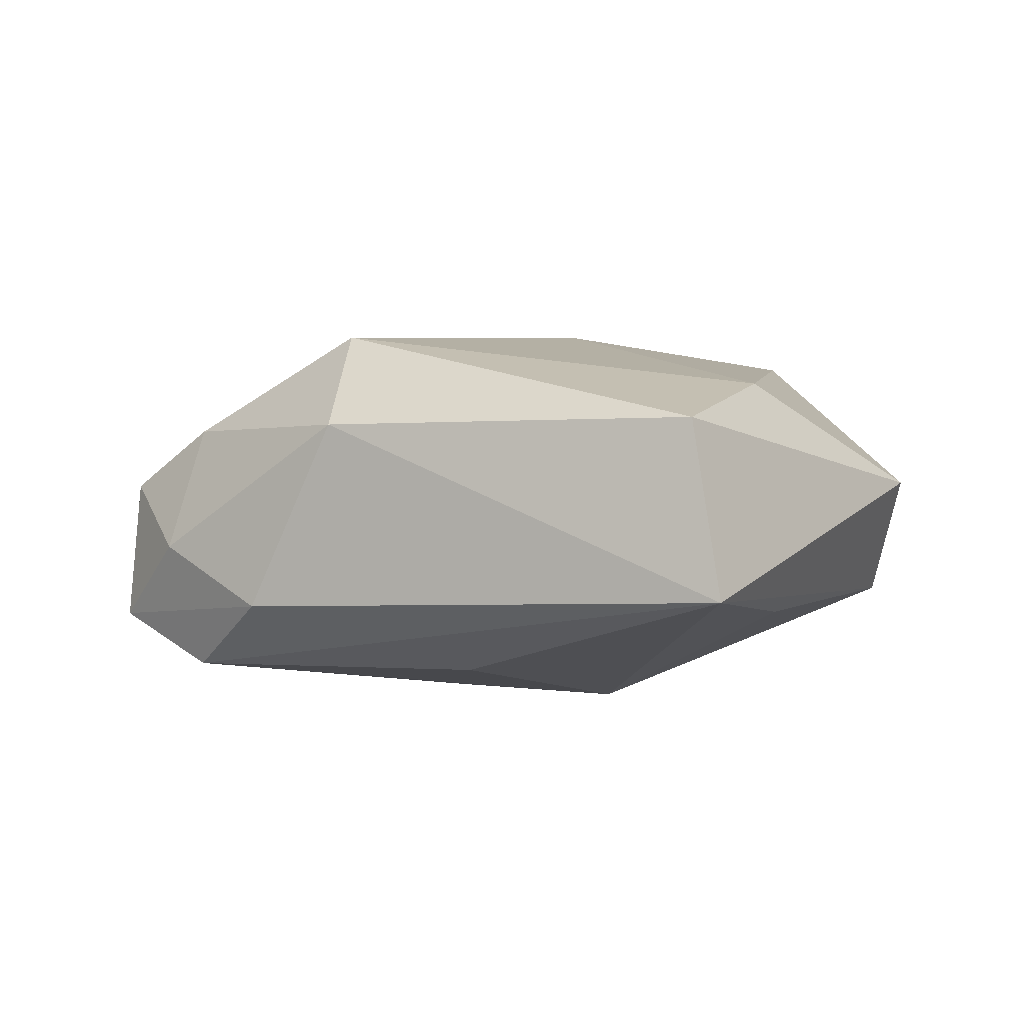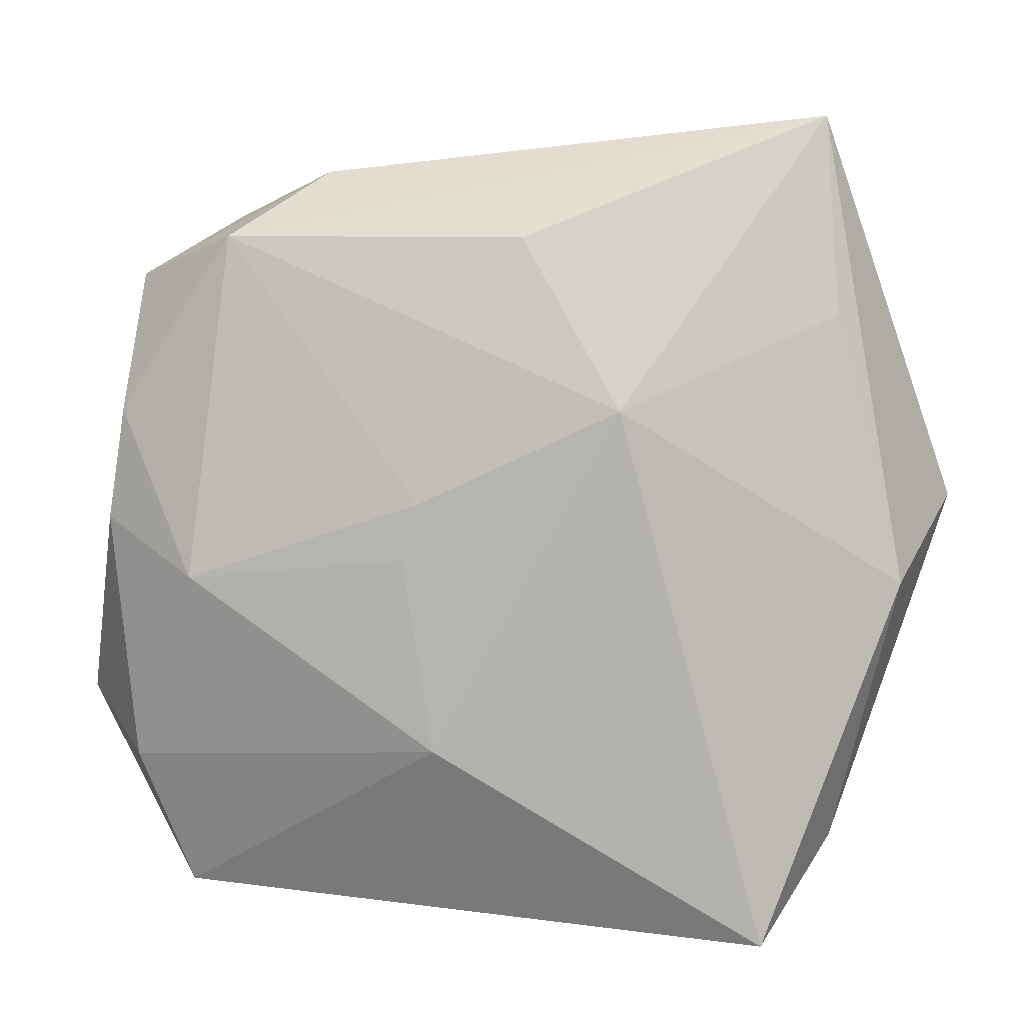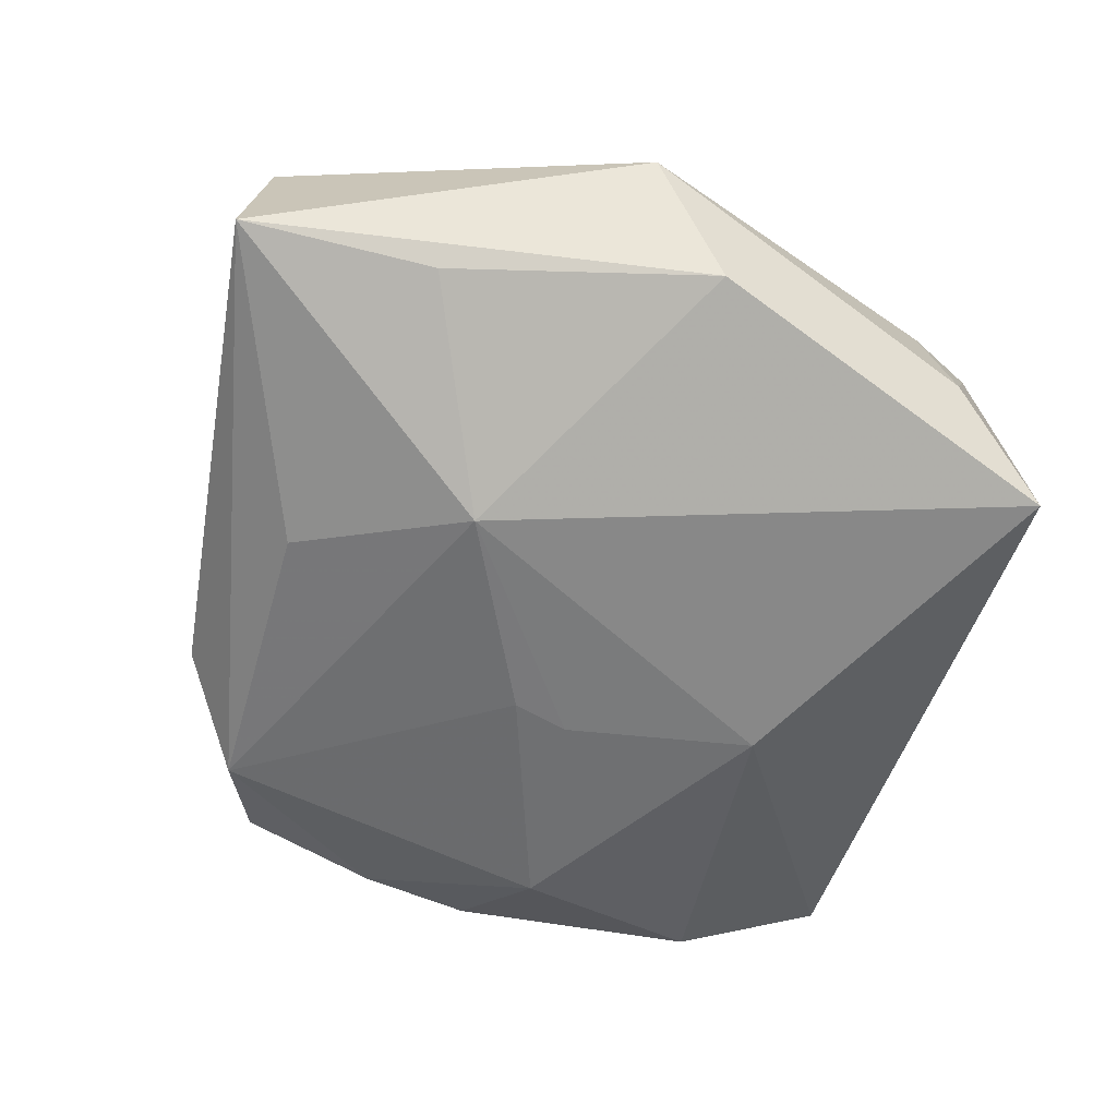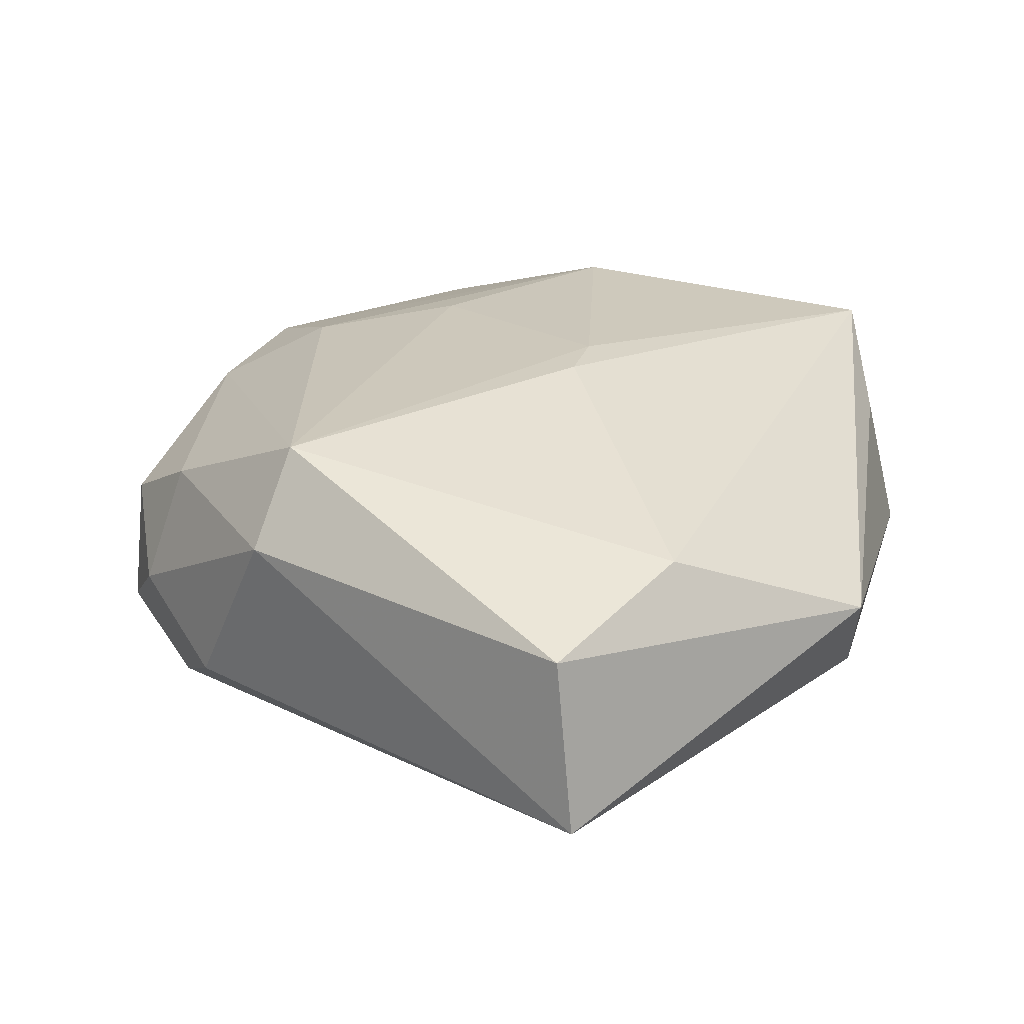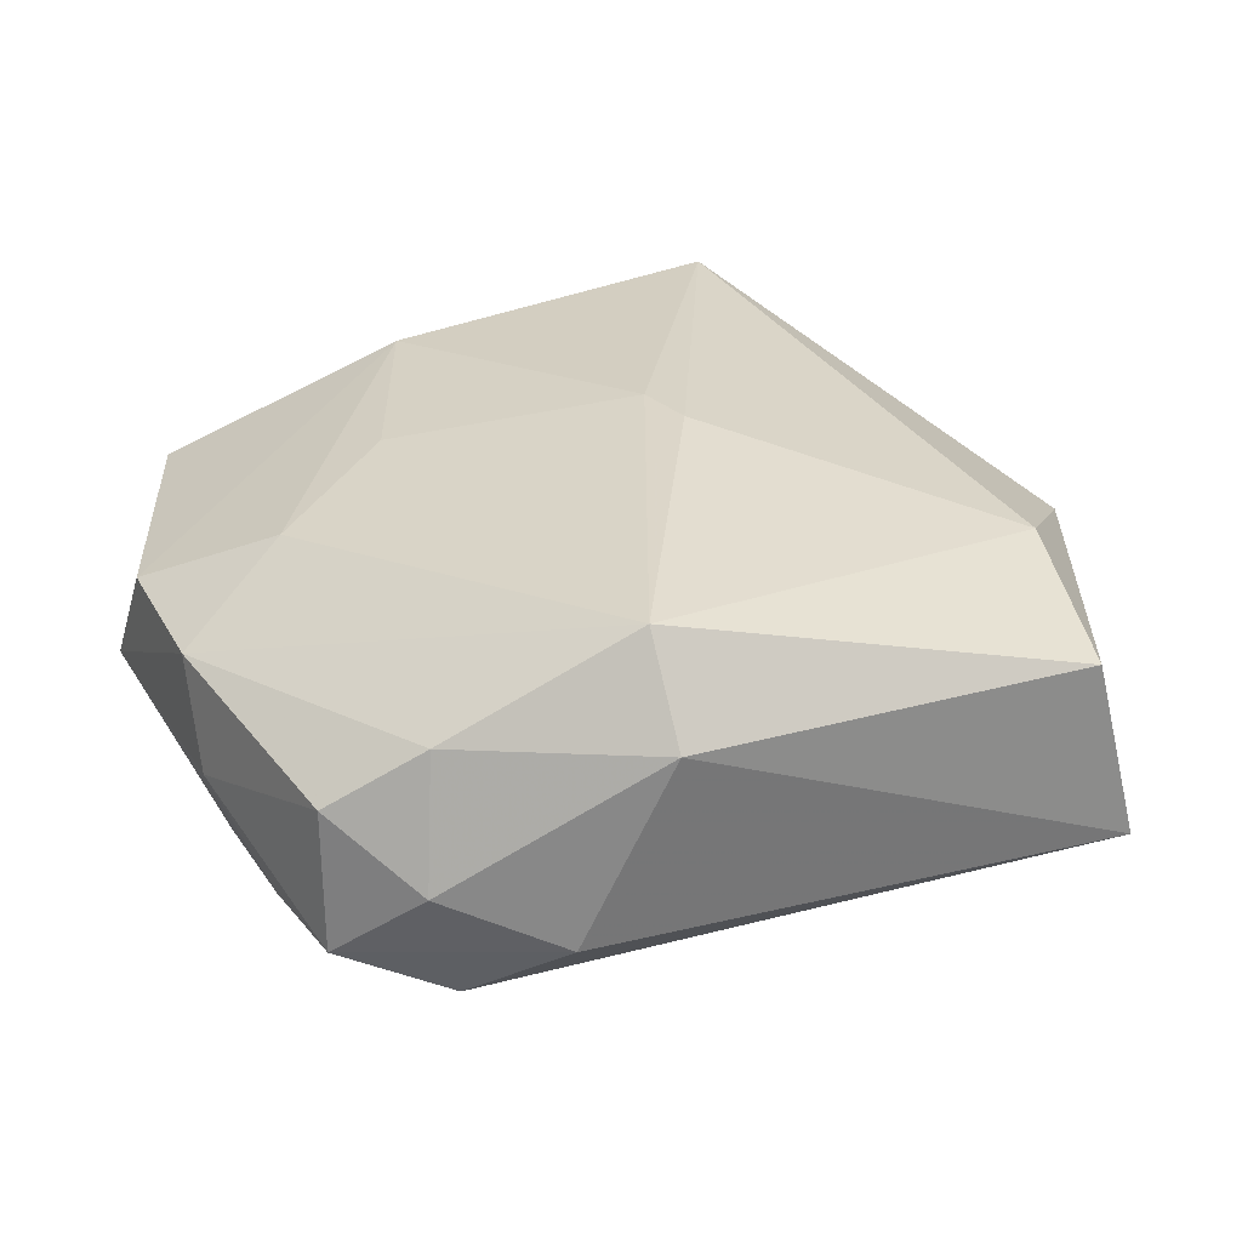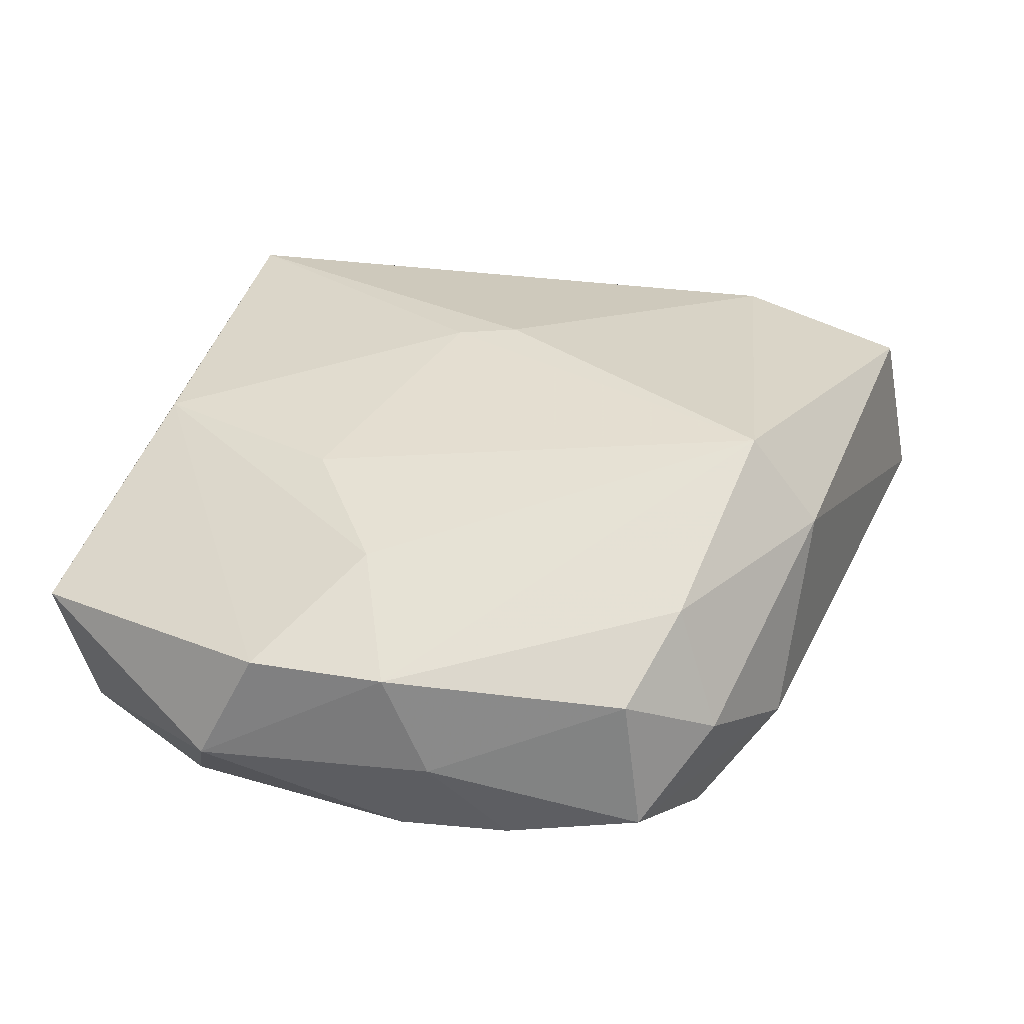
<metadata>
{"format":"obj","ext":"obj","renderer":"f3d","projection":"perspective","resolution":1024,"background":"white","views":[{"elev":4.5,"azim":-163.2,"up":"+Z"},{"elev":7.3,"azim":-167.3,"up":"+Y"},{"elev":-54.8,"azim":-105.6,"up":"+Z"},{"elev":31.4,"azim":-147.5,"up":"+Z"},{"elev":33.9,"azim":159.4,"up":"+Z"},{"elev":33.4,"azim":107.5,"up":"+Z"}]}
</metadata>
<code>
v 0.03586 0.005643 -0.003228
v 0.03107 0.02343 -0.008367
v 0.03216 0.01167 -0.01157
v -0.02768 0.01963 0.01353
v 0.0264 -0.002986 0.01163
v 0.004091 0.004566 -0.01677
v 0.00915 -0.02929 0.01252
v 0.02432 -0.002219 -0.01696
v 0.00711 0.02701 0.01755
v -0.02645 -0.02398 0.008243
v -0.006153 0.0004144 0.01758
v -0.03873 0.004186 0.004099
v -0.02974 0.02028 -0.006409
v 0.005441 -0.0001816 -0.01696
v -0.02531 0.03464 0.01109
v 0.03691 -0.009946 0.005804
v 0.0227 0.02443 0.008923
v 0.03836 -0.01469 -0.004078
v -0.02826 0.03689 -0.003759
v -0.02947 -0.02502 -0.004245
v 0.02959 -0.03298 0.003144
v 0.0245 0.02835 -0.001432
v -0.003782 0.02673 -0.01176
v 0.00279 -0.01645 -0.01696
v 0.03349 0.002139 -0.0119
v 0.02197 0.0268 -0.01224
v 0.02687 -0.03086 -0.009954
v 0.03081 -0.01885 -0.01295
v -0.02037 -0.03166 0.01408
v 0.01463 0.03233 -0.006094
v 0.03581 0.001655 0.005622
v -0.004729 -0.004756 0.01714
v 0.03059 0.02176 0.003564
v -0.0246 -0.03298 -0.01212
v 0.01572 -0.01129 0.0135
v 0.006984 0.03303 0.01006
v -0.03539 -0.002252 -0.006577
v -0.01286 0.01261 -0.01573
f 38 34 37
f 7 16 5
f 24 34 38
f 24 27 34
f 9 17 36
f 23 26 38
f 19 23 38
f 19 37 12
f 26 23 19
f 34 29 20
f 20 37 34
f 12 37 20
f 32 29 7
f 11 29 32
f 9 11 32
f 2 1 3
f 26 2 3
f 38 26 6
f 22 36 17
f 38 37 13
f 13 19 38
f 37 19 13
f 10 29 12
f 12 20 10
f 10 20 29
f 7 29 21
f 21 29 34
f 34 27 21
f 21 16 7
f 21 27 18
f 18 16 21
f 7 5 35
f 35 32 7
f 35 5 9
f 9 32 35
f 4 11 9
f 4 29 11
f 12 29 4
f 31 16 18
f 18 1 31
f 31 5 16
f 9 5 31
f 31 17 9
f 26 3 8
f 8 6 26
f 30 19 36
f 36 22 30
f 26 19 30
f 30 2 26
f 30 22 2
f 15 4 9
f 9 36 15
f 36 19 15
f 15 19 12
f 12 4 15
f 33 1 2
f 33 31 1
f 17 31 33
f 33 22 17
f 2 22 33
f 27 24 28
f 24 8 28
f 18 27 28
f 14 8 24
f 6 8 14
f 14 24 38
f 38 6 14
f 18 28 25
f 25 1 18
f 25 3 1
f 25 8 3
f 25 28 8

</code>
